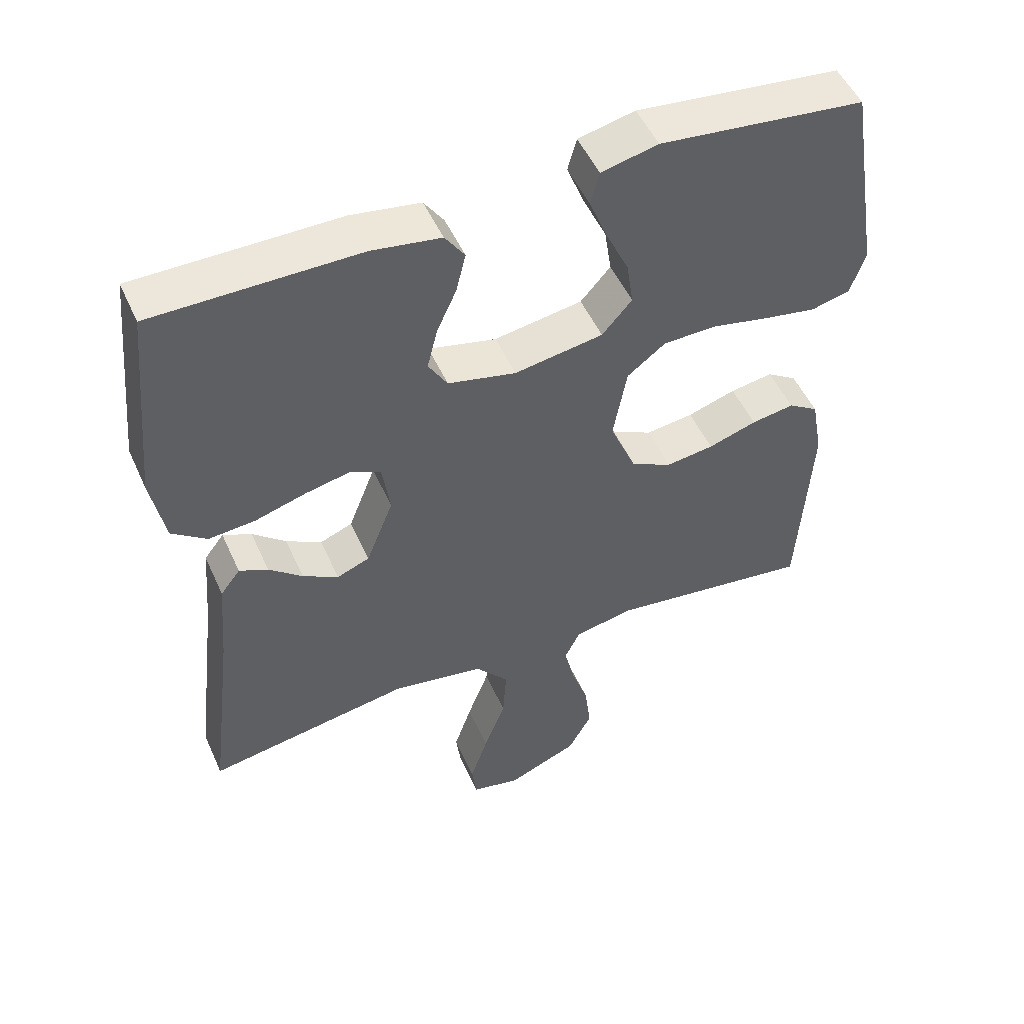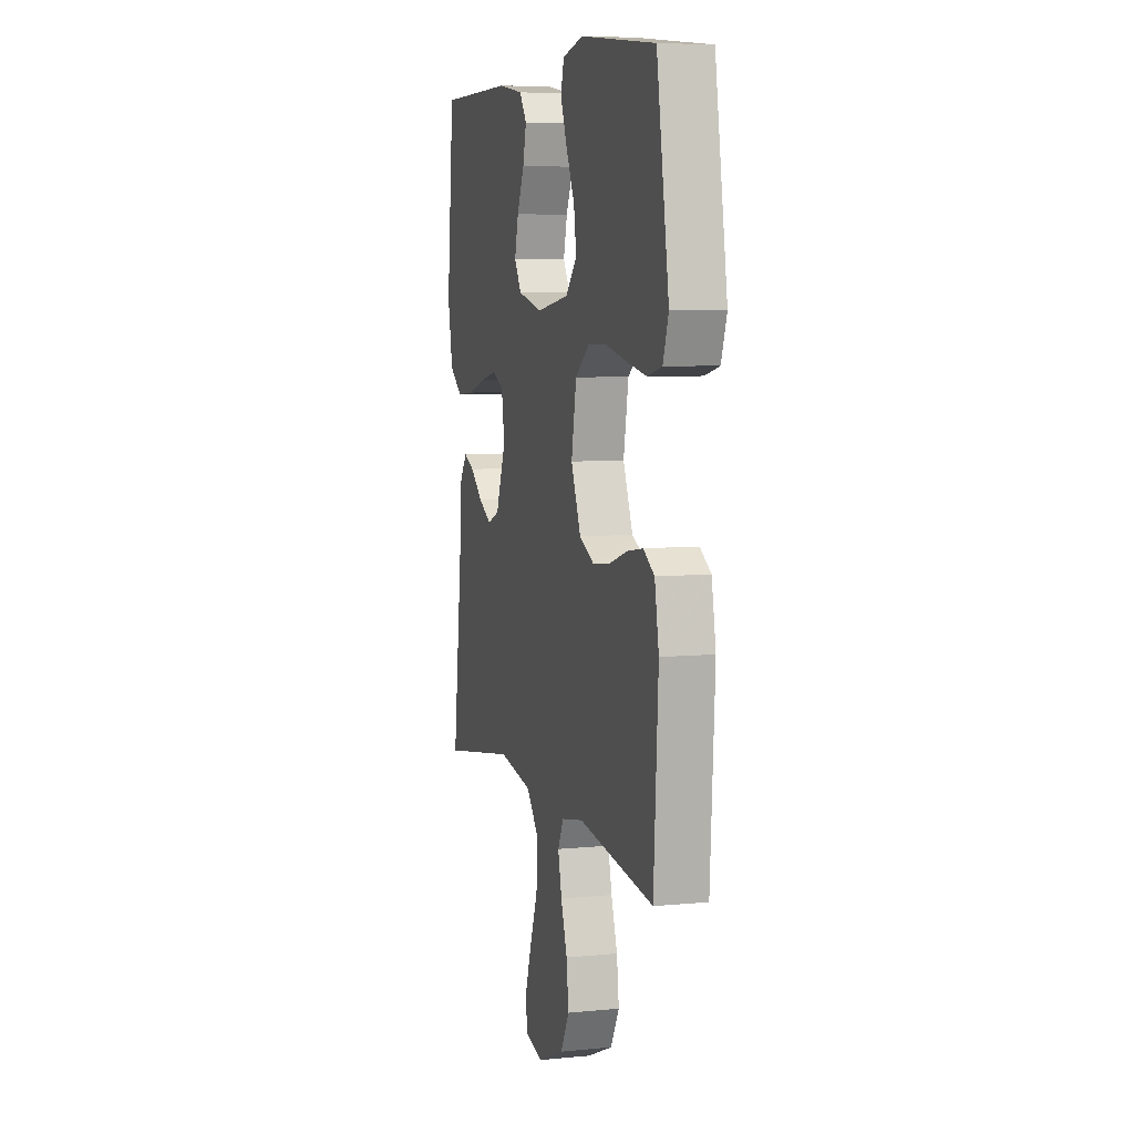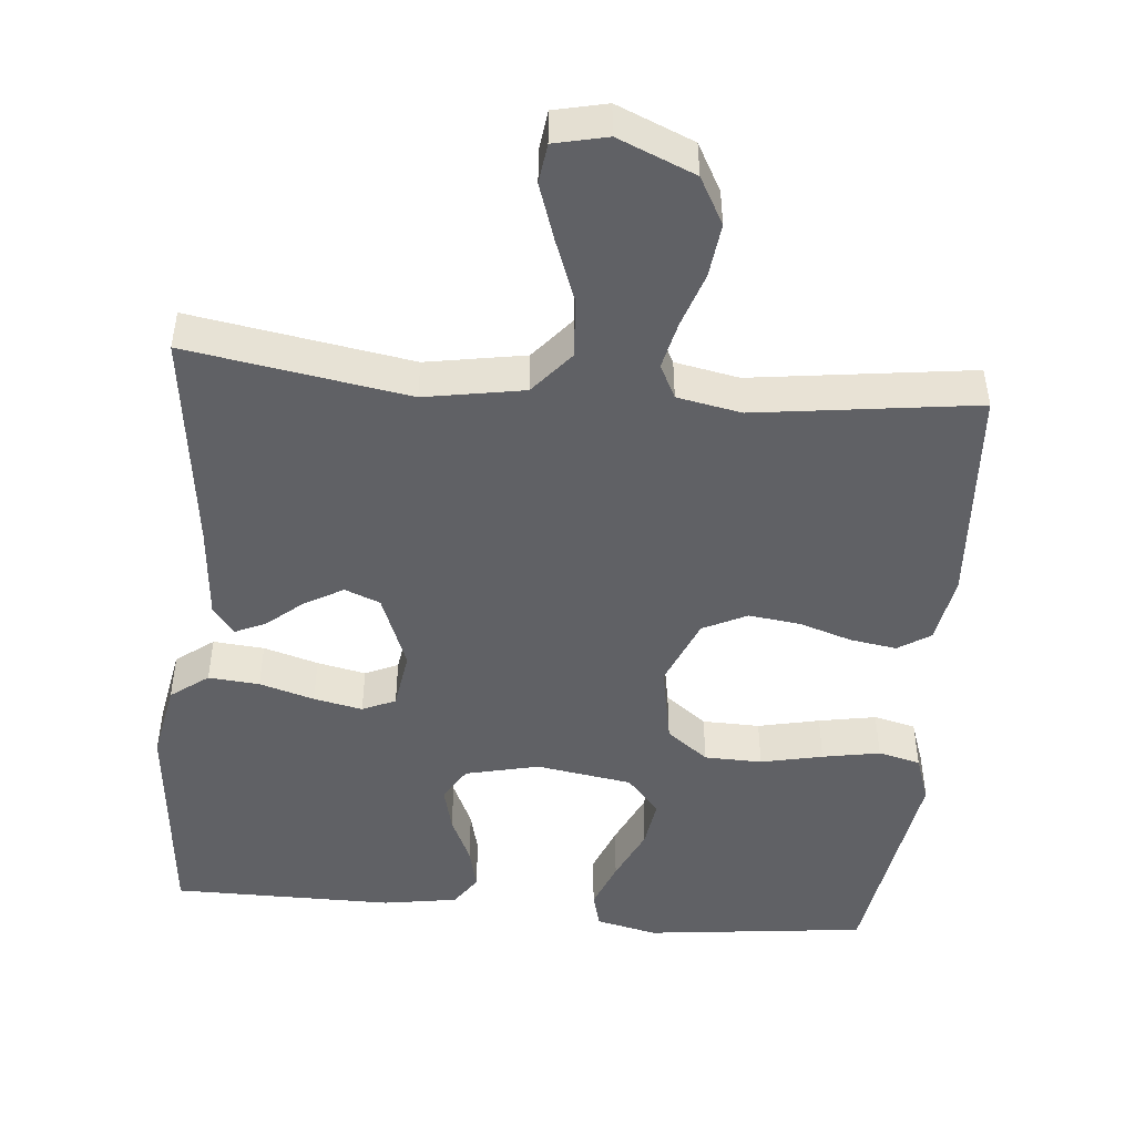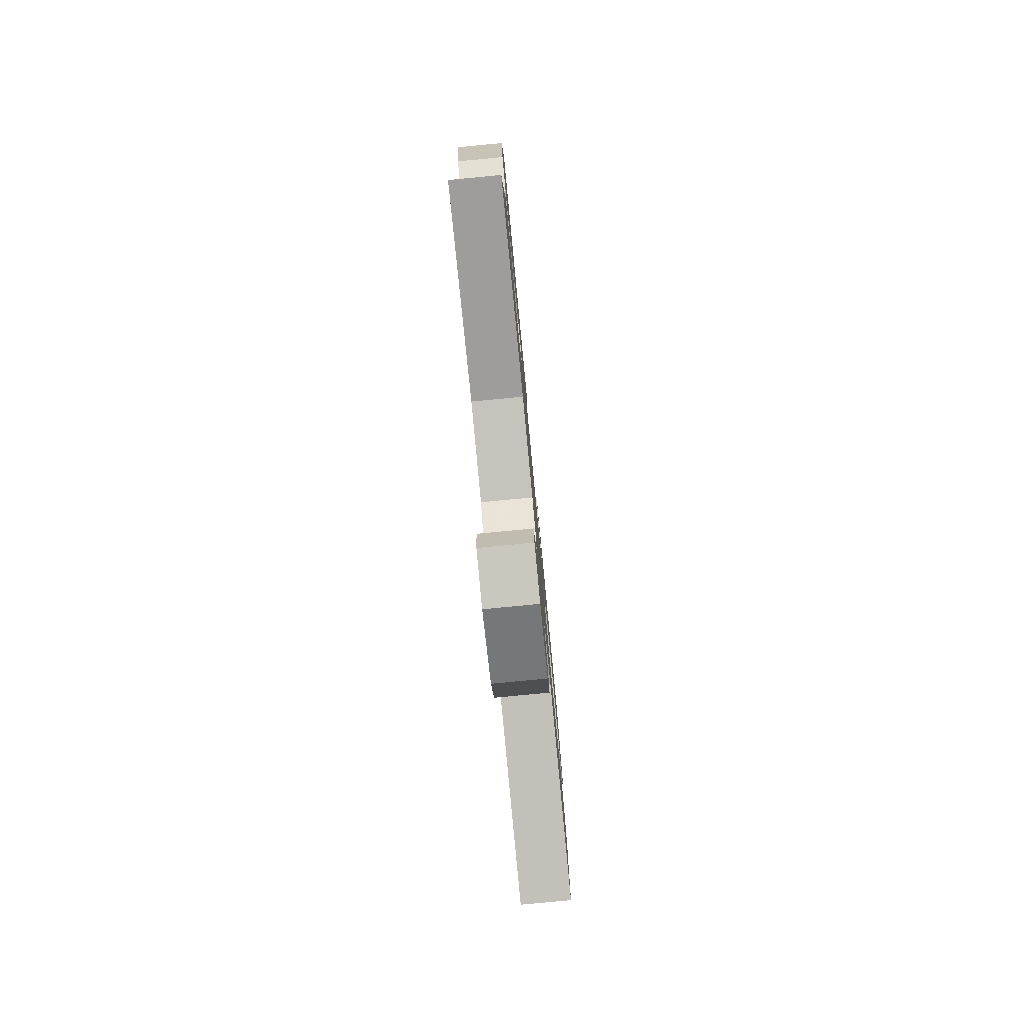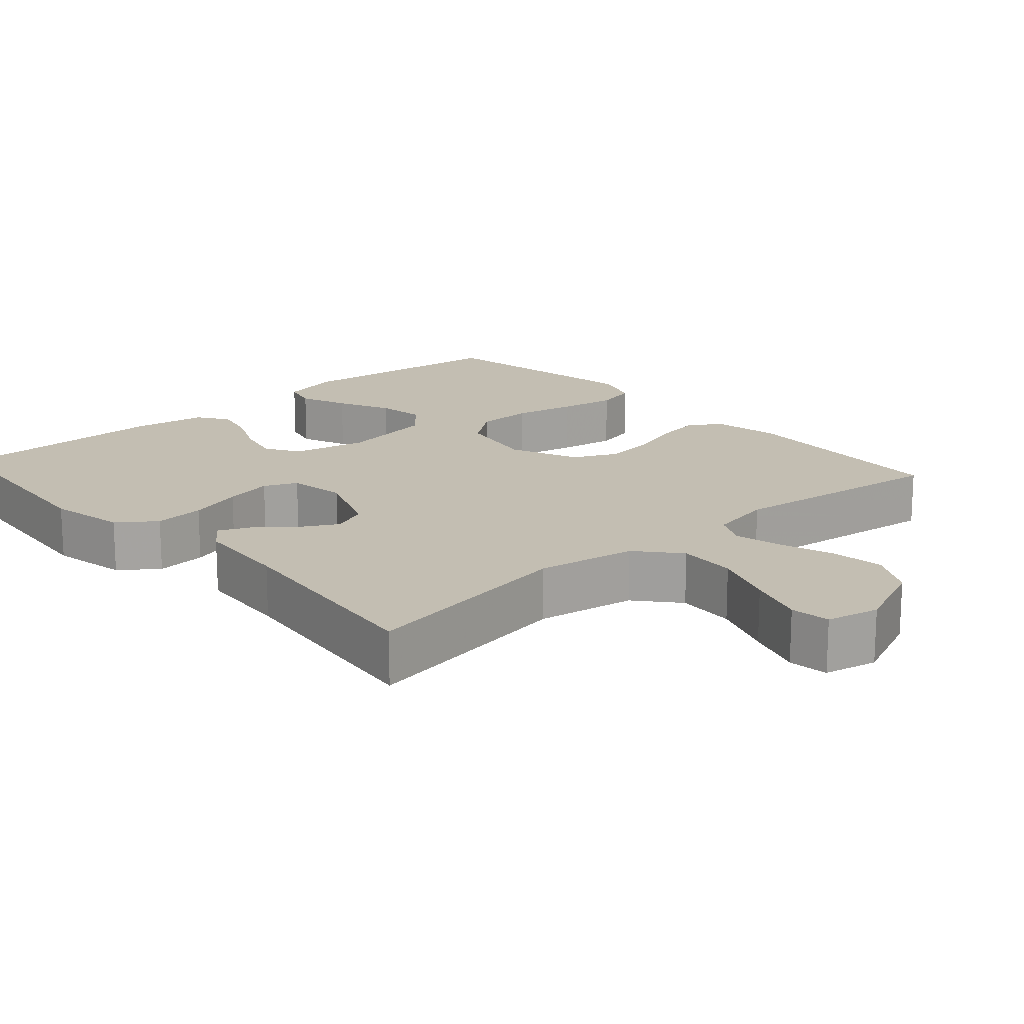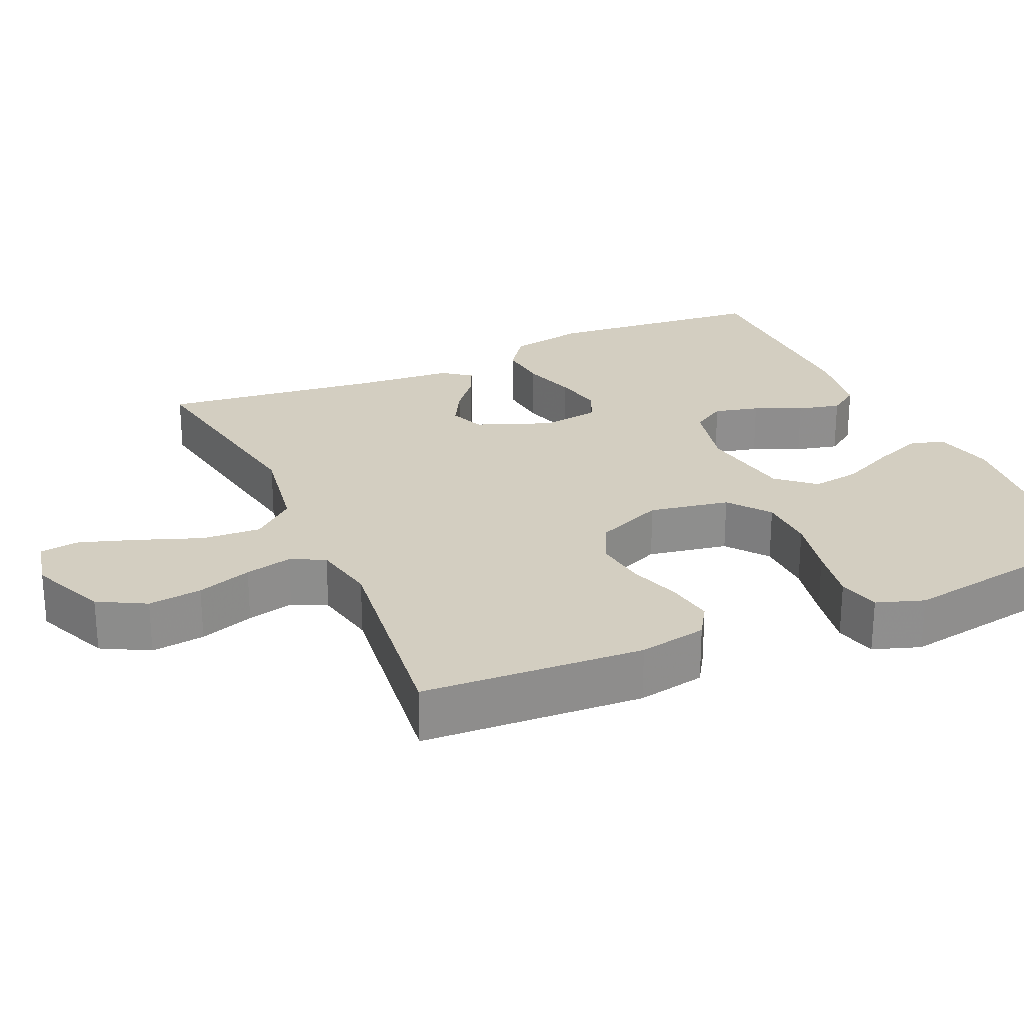
<metadata>
{"format":"obj","ext":"obj","renderer":"f3d","projection":"perspective","resolution":1024,"background":"white","views":[{"elev":50.8,"azim":156.3,"up":"+Z"},{"elev":6.8,"azim":-106.0,"up":"+Z"},{"elev":-47.8,"azim":174.9,"up":"+Y"},{"elev":-79.7,"azim":95.5,"up":"+Z"},{"elev":17.3,"azim":138.1,"up":"+Y"},{"elev":25.3,"azim":-114.2,"up":"+Y"}]}
</metadata>
<code>
v -0.5 0.07 -0.5
v -0.518 0.07 -0.2
v -0.501 0.07 -0.108
v -0.457 0.07 -0.08
v -0.394 0.07 -0.09
v -0.323 0.07 -0.113
v -0.253 0.07 -0.122
v -0.193 0.07 -0.093
v -0.154 0.07 0
v -0.174 0.07 0.109
v -0.23 0.07 0.152
v -0.308 0.07 0.154
v -0.392 0.07 0.136
v -0.47 0.07 0.122
v -0.527 0.07 0.136
v -0.549 0.07 0.2
v -0.5 0.07 0.5
v -0.2 0.07 0.534
v -0.117 0.07 0.515
v -0.104 0.07 0.467
v -0.13 0.07 0.401
v -0.164 0.07 0.328
v -0.174 0.07 0.262
v -0.13 0.07 0.212
v 0 0.07 0.191
v 0.1 0.07 0.214
v 0.128 0.07 0.26
v 0.113 0.07 0.321
v 0.084 0.07 0.385
v 0.07 0.07 0.443
v 0.099 0.07 0.485
v 0.2 0.07 0.501
v 0.5 0.07 0.5
v 0.529 0.07 0.2
v 0.509 0.07 0.095
v 0.458 0.07 0.057
v 0.389 0.07 0.063
v 0.315 0.07 0.085
v 0.249 0.07 0.099
v 0.204 0.07 0.079
v 0.192 0.07 0
v 0.232 0.07 -0.102
v 0.28 0.07 -0.121
v 0.332 0.07 -0.092
v 0.381 0.07 -0.051
v 0.423 0.07 -0.032
v 0.452 0.07 -0.07
v 0.463 0.07 -0.2
v 0.5 0.07 -0.5
v 0.2 0.07 -0.45
v 0.065 0.07 -0.473
v 0.016 0.07 -0.531
v 0.021 0.07 -0.611
v 0.053 0.07 -0.696
v 0.079 0.07 -0.773
v 0.072 0.07 -0.827
v 0 0.07 -0.843
v -0.104 0.07 -0.799
v -0.139 0.07 -0.735
v -0.13 0.07 -0.662
v -0.105 0.07 -0.588
v -0.09 0.07 -0.524
v -0.113 0.07 -0.478
v -0.2 0.07 -0.461
v -0.5 0 -0.5
v -0.518 0 -0.2
v -0.501 0 -0.108
v -0.457 0 -0.08
v -0.394 0 -0.09
v -0.323 0 -0.113
v -0.253 0 -0.122
v -0.193 0 -0.093
v -0.154 0 0
v -0.174 0 0.109
v -0.23 0 0.152
v -0.308 0 0.154
v -0.392 0 0.136
v -0.47 0 0.122
v -0.527 0 0.136
v -0.549 0 0.2
v -0.5 0 0.5
v -0.2 0 0.534
v -0.117 0 0.515
v -0.104 0 0.467
v -0.13 0 0.401
v -0.164 0 0.328
v -0.174 0 0.262
v -0.13 0 0.212
v 0 0 0.191
v 0.1 0 0.214
v 0.128 0 0.26
v 0.113 0 0.321
v 0.084 0 0.385
v 0.07 0 0.443
v 0.099 0 0.485
v 0.2 0 0.501
v 0.5 0 0.5
v 0.529 0 0.2
v 0.509 0 0.095
v 0.458 0 0.057
v 0.389 0 0.063
v 0.315 0 0.085
v 0.249 0 0.099
v 0.204 0 0.079
v 0.192 0 0
v 0.232 0 -0.102
v 0.28 0 -0.121
v 0.332 0 -0.092
v 0.381 0 -0.051
v 0.423 0 -0.032
v 0.452 0 -0.07
v 0.463 0 -0.2
v 0.5 0 -0.5
v 0.2 0 -0.45
v 0.065 0 -0.473
v 0.016 0 -0.531
v 0.021 0 -0.611
v 0.053 0 -0.696
v 0.079 0 -0.773
v 0.072 0 -0.827
v 0 0 -0.843
v -0.104 0 -0.799
v -0.139 0 -0.735
v -0.13 0 -0.662
v -0.105 0 -0.588
v -0.09 0 -0.524
v -0.113 0 -0.478
v -0.2 0 -0.461
f 59 60 61
f 58 59 61
f 57 58 61
f 56 57 61
f 55 56 61
f 54 55 61
f 53 54 61
f 52 53 61 62
f 51 52 62 63
f 48 49 50
f 50 51 63
f 48 50 63
f 47 48 63
f 46 47 63
f 45 46 63
f 44 45 63
f 36 37 38
f 35 36 38
f 34 35 38
f 33 34 38
f 32 33 38
f 31 32 38
f 30 31 38
f 29 30 38
f 28 29 38
f 27 28 38 39
f 26 27 39 40
f 20 21 22
f 19 20 22
f 18 19 22
f 17 18 22
f 16 17 22
f 15 16 22
f 14 15 22
f 13 14 22
f 12 13 22
f 11 12 22 23
f 10 11 23 24
f 4 5 6
f 3 4 6
f 2 3 6
f 1 2 6
f 64 1 6
f 64 6 7
f 43 44 63 64
f 64 7 8
f 43 64 8
f 42 43 8
f 41 42 8 9
f 41 9 10
f 40 41 10
f 26 40 10
f 25 26 10
f 10 24 25
f 125 124 123
f 125 123 122
f 125 122 121
f 125 121 120
f 125 120 119
f 125 119 118
f 125 118 117
f 126 125 117 116
f 127 126 116 115
f 114 113 112
f 127 115 114
f 127 114 112
f 127 112 111
f 127 111 110
f 127 110 109
f 127 109 108
f 102 101 100
f 102 100 99
f 102 99 98
f 102 98 97
f 102 97 96
f 102 96 95
f 102 95 94
f 102 94 93
f 102 93 92
f 103 102 92 91
f 104 103 91 90
f 86 85 84
f 86 84 83
f 86 83 82
f 86 82 81
f 86 81 80
f 86 80 79
f 86 79 78
f 86 78 77
f 86 77 76
f 87 86 76 75
f 88 87 75 74
f 70 69 68
f 70 68 67
f 70 67 66
f 70 66 65
f 70 65 128
f 71 70 128
f 128 127 108 107
f 72 71 128
f 72 128 107
f 72 107 106
f 73 72 106 105
f 74 73 105
f 74 105 104
f 74 104 90
f 74 90 89
f 89 88 74
f 1 65 66 2
f 2 66 67 3
f 3 67 68 4
f 4 68 69 5
f 5 69 70 6
f 6 70 71 7
f 7 71 72 8
f 8 72 73 9
f 9 73 74 10
f 10 74 75 11
f 11 75 76 12
f 12 76 77 13
f 13 77 78 14
f 14 78 79 15
f 15 79 80 16
f 16 80 81 17
f 17 81 82 18
f 18 82 83 19
f 19 83 84 20
f 20 84 85 21
f 21 85 86 22
f 22 86 87 23
f 23 87 88 24
f 24 88 89 25
f 25 89 90 26
f 26 90 91 27
f 27 91 92 28
f 28 92 93 29
f 29 93 94 30
f 30 94 95 31
f 31 95 96 32
f 32 96 97 33
f 33 97 98 34
f 34 98 99 35
f 35 99 100 36
f 36 100 101 37
f 37 101 102 38
f 38 102 103 39
f 39 103 104 40
f 40 104 105 41
f 41 105 106 42
f 42 106 107 43
f 43 107 108 44
f 44 108 109 45
f 45 109 110 46
f 46 110 111 47
f 47 111 112 48
f 48 112 113 49
f 49 113 114 50
f 50 114 115 51
f 51 115 116 52
f 52 116 117 53
f 53 117 118 54
f 54 118 119 55
f 55 119 120 56
f 56 120 121 57
f 57 121 122 58
f 58 122 123 59
f 59 123 124 60
f 60 124 125 61
f 61 125 126 62
f 62 126 127 63
f 63 127 128 64
f 64 128 65 1

</code>
